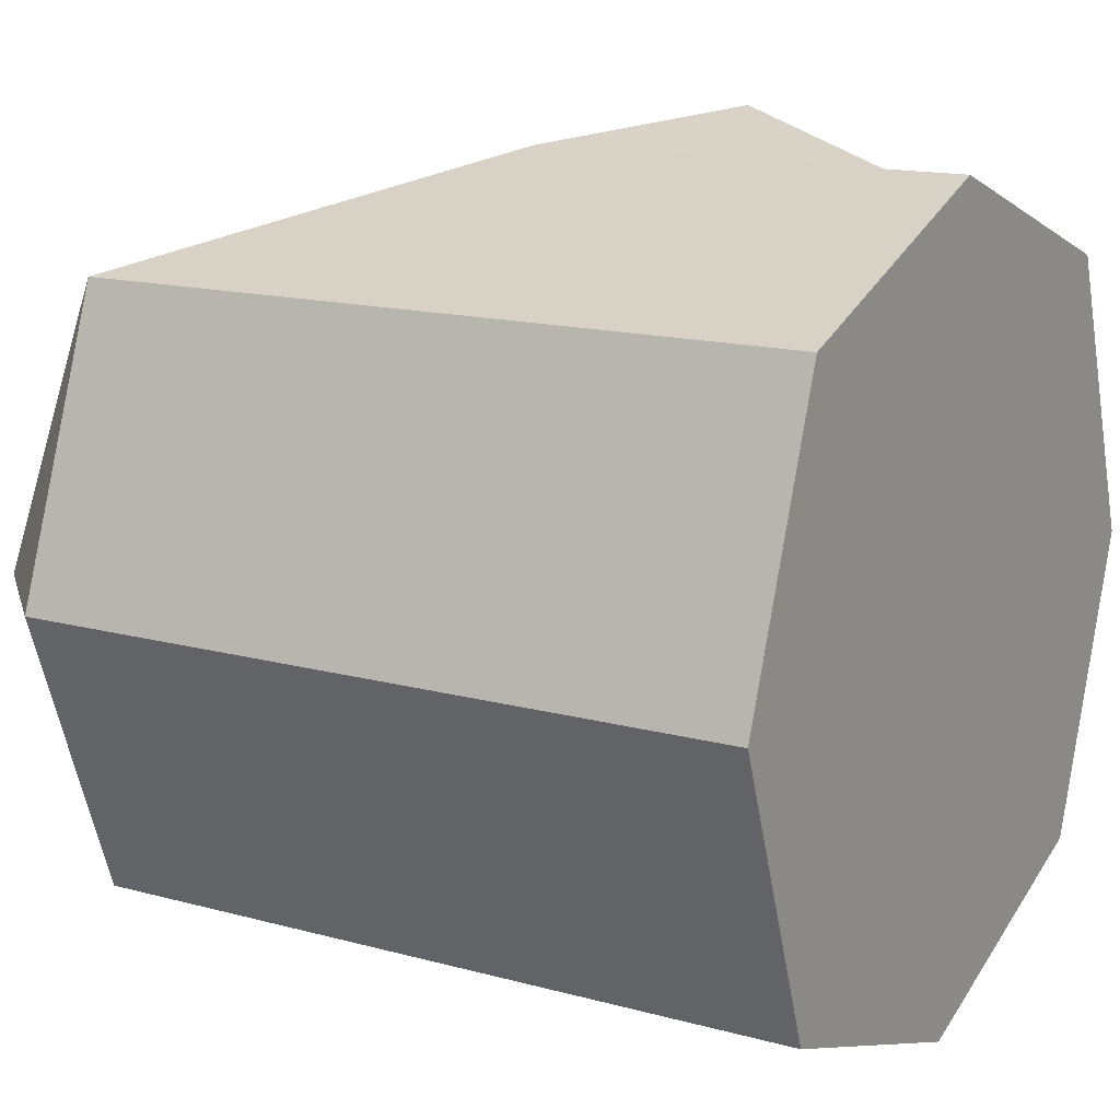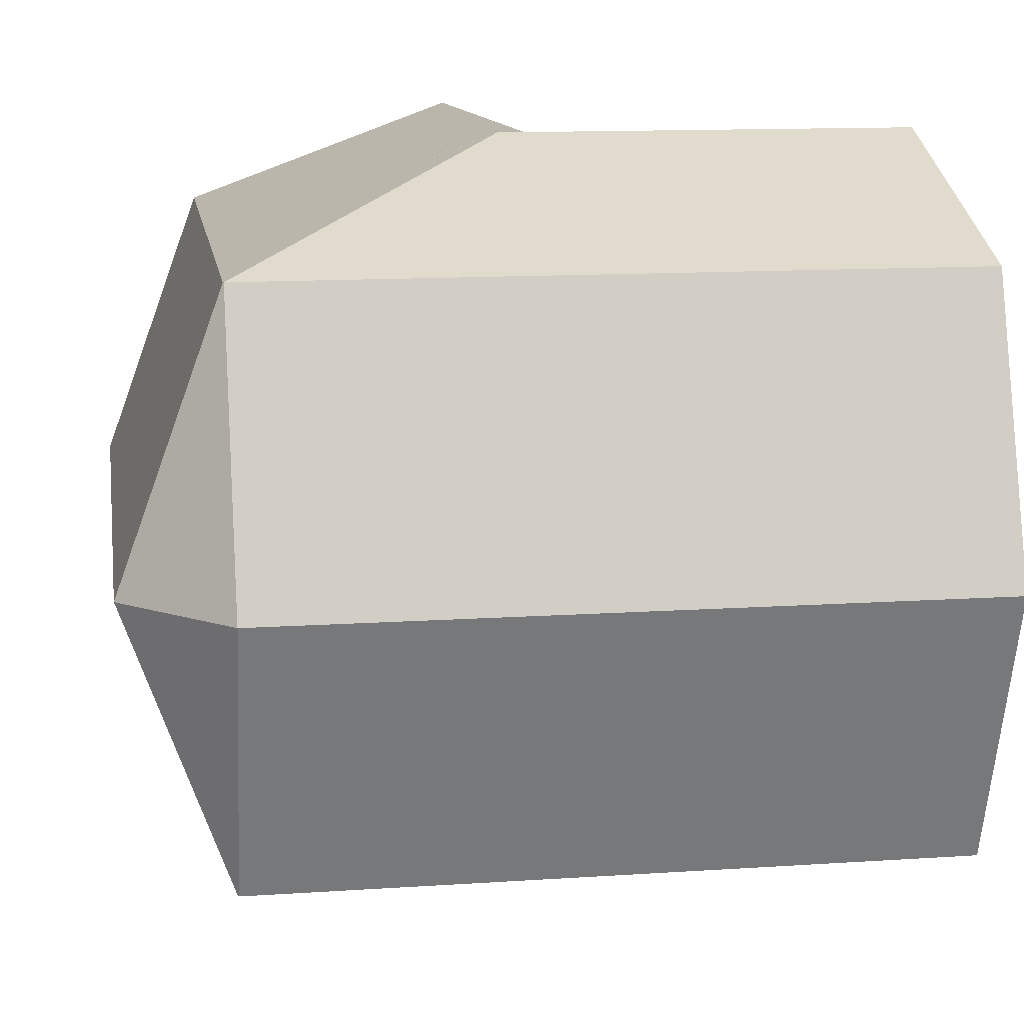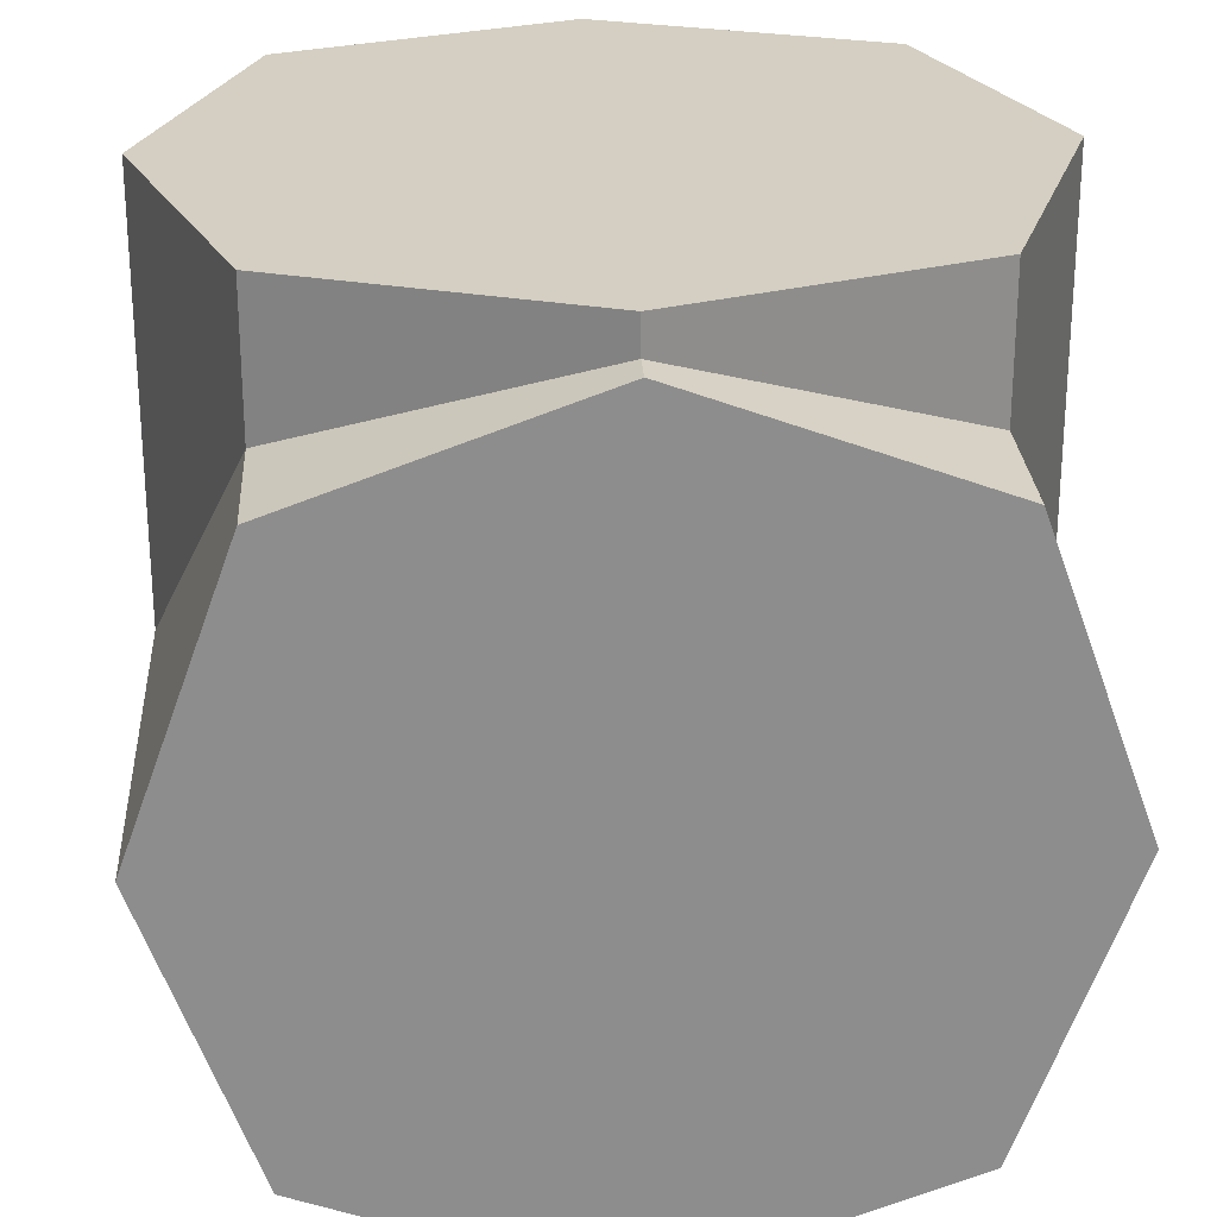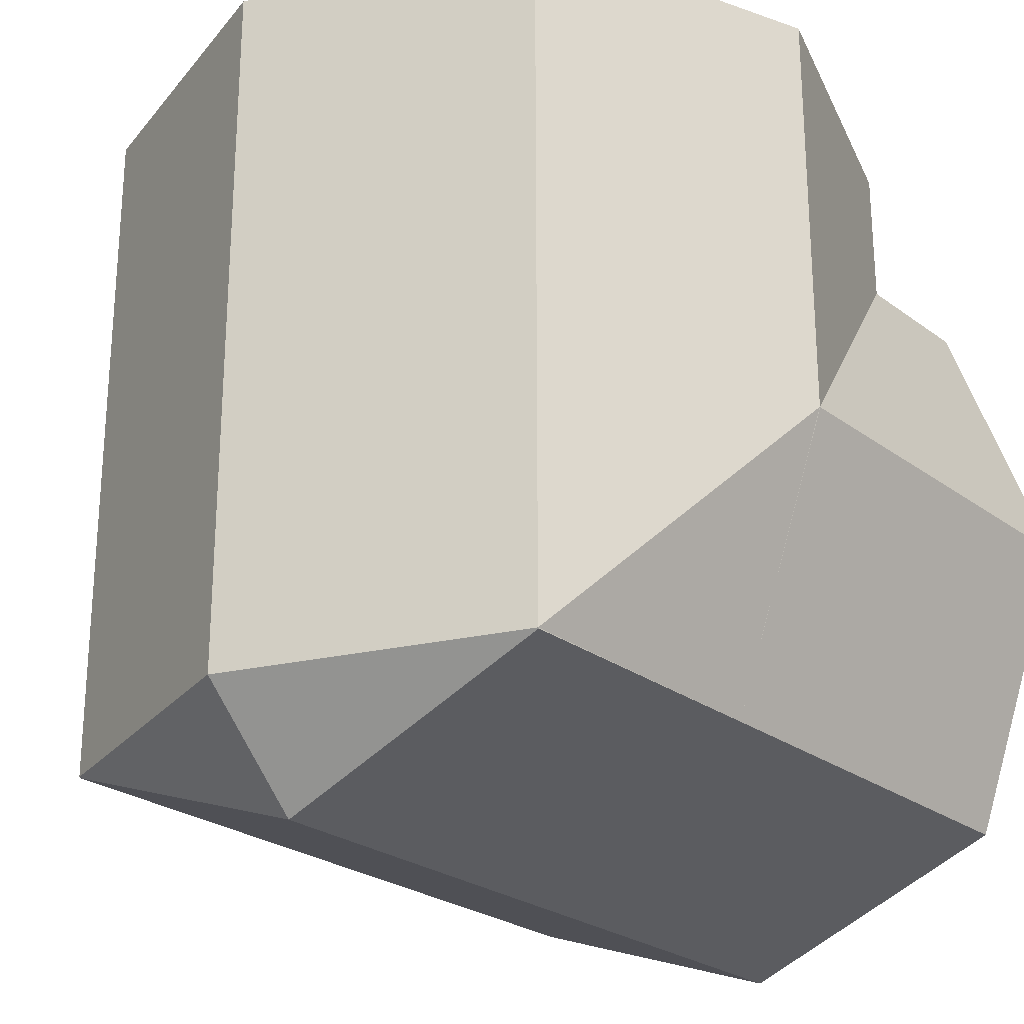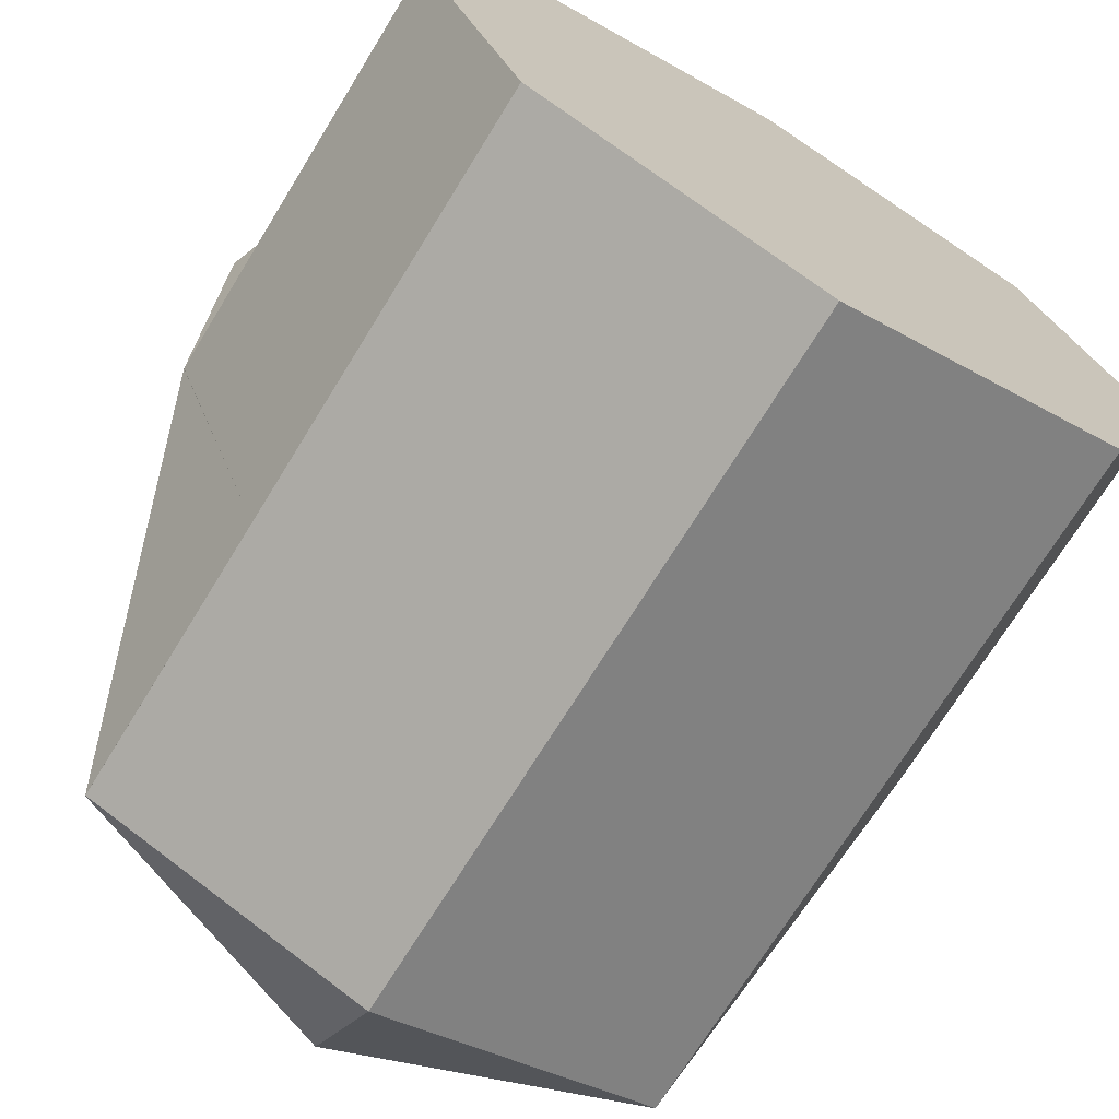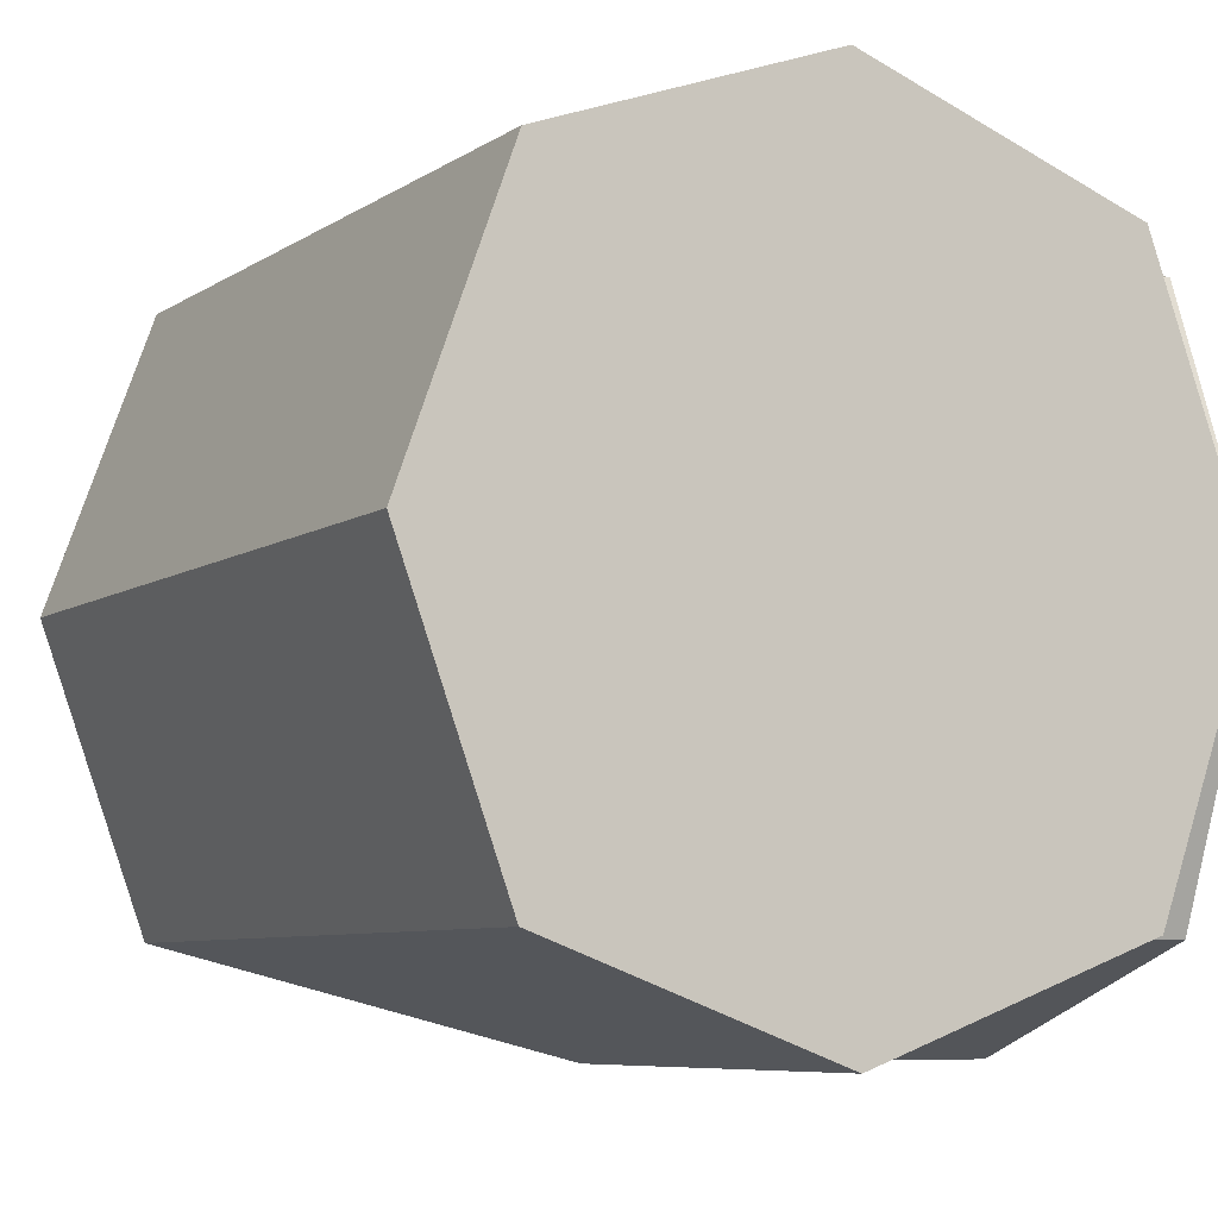
<metadata>
{"format":"obj","ext":"obj","renderer":"f3d","projection":"perspective","resolution":1024,"background":"white","views":[{"elev":14.7,"azim":-59.2,"up":"+Y"},{"elev":12.9,"azim":-98.8,"up":"+Y"},{"elev":25.6,"azim":86.5,"up":"+Z"},{"elev":-25.3,"azim":-49.7,"up":"+Z"},{"elev":-71.2,"azim":58.4,"up":"+Z"},{"elev":-7.2,"azim":-29.6,"up":"+Y"}]}
</metadata>
<code>
o Plane.003
v -0.6719 -0.6719 -0.67
v 0.6719 -0.6719 -0.67
v -0.6719 0.6719 -0.67
v 0.6719 0.6719 -0.67
v -0.9167 0 -0.67
v 0.9167 0 -0.67
v -0.6719 0.6719 1
v -0.9167 -0 1
v -0.6719 -0.6719 1
v 0 -0.9167 1
v 0.6719 -0.6719 1
v 0.9167 -0 1
v 0.6719 0.6719 1
v 0 0.9167 1
v 0 -0 1
v -0.67 -0.6719 0.6719
v -0.67 -0.6719 -0.6719
v -0.67 0.6719 0.6719
v -0.67 0.6719 -0.6719
v -0.67 -0 0.9167
v -0.67 0 -0.9167
v 1 0.6719 0.6719
v 1 -0 0.9167
v 1 -0.6719 0.6719
v 1 -0.9167 -0
v 1 -0.6719 -0.6719
v 1 0 -0.9167
v 1 0.6719 -0.6719
v 1 0.9167 0
v 1 0 0
v 0.001024 -0.6719 -0.6719
v 0.001024 -0.9167 -0
v 0.001024 -0.6719 0.6719
v 0.001024 -0 0.9167
v 0.001024 0.9167 0
v 0.001024 0.6719 -0.6719
v 0.001024 0 -0.9167
v 0.001024 0.6719 0.6719
v 0.6719 -0.6719 0.00056
v 0 -0.9167 0.00056
v -0.6719 -0.6719 0.00056
v -0.9167 -0 0.00056
v 0 0.9167 0.00056
v 0.6719 0.6719 0.00056
v 0.9167 -0 0.00056
v -0.6719 0.6719 0.00056
f 9 15 8
f 11 15 10
f 15 13 14
f 15 7 8
f 39 10 40
f 41 8 42
f 43 13 44
f 45 11 39
f 40 9 41
f 42 7 46
f 46 14 43
f 44 12 45
f 24 30 23
f 26 30 25
f 30 28 29
f 30 22 23
f 31 25 32
f 33 23 34
f 35 28 36
f 37 26 31
f 32 24 33
f 34 22 38
f 38 29 35
f 36 27 37
f 19 37 21
f 20 38 18
f 21 31 17
f 16 34 20
f 4 45 6
f 19 5 3
f 5 46 3
f 36 3 43
f 6 39 2
f 21 1 5
f 1 42 5
f 40 1 31
f 9 10 15
f 11 12 15
f 15 12 13
f 15 14 7
f 39 11 10
f 41 9 8
f 43 14 13
f 45 12 11
f 40 10 9
f 42 8 7
f 46 7 14
f 44 13 12
f 24 25 30
f 26 27 30
f 30 27 28
f 30 29 22
f 31 26 25
f 33 24 23
f 35 29 28
f 37 27 26
f 32 25 24
f 34 23 22
f 38 22 29
f 36 28 27
f 19 36 37
f 20 34 38
f 21 37 31
f 16 33 34
f 4 44 45
f 19 21 5
f 5 42 46
f 43 35 36
f 36 19 3
f 3 46 43
f 6 45 39
f 21 17 1
f 1 41 42
f 31 32 40
f 40 41 1
f 1 17 31

</code>
